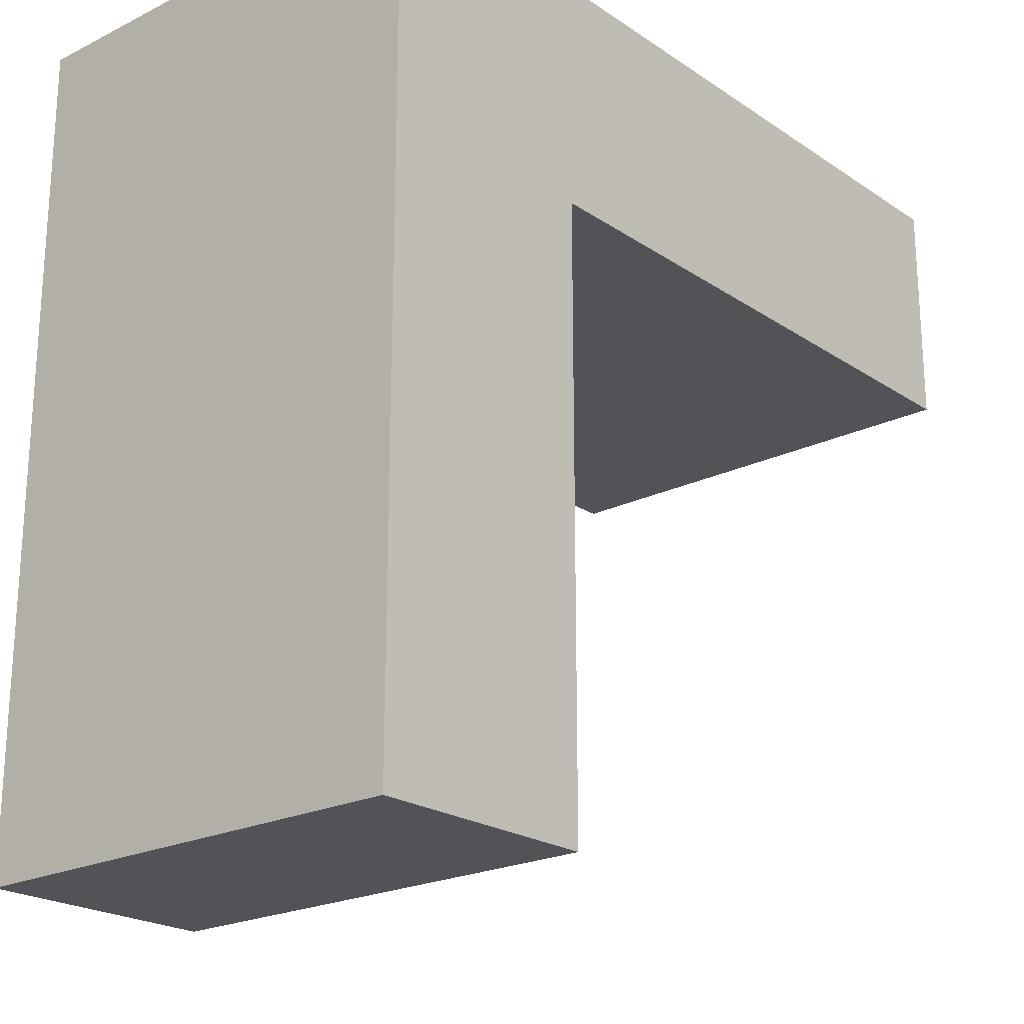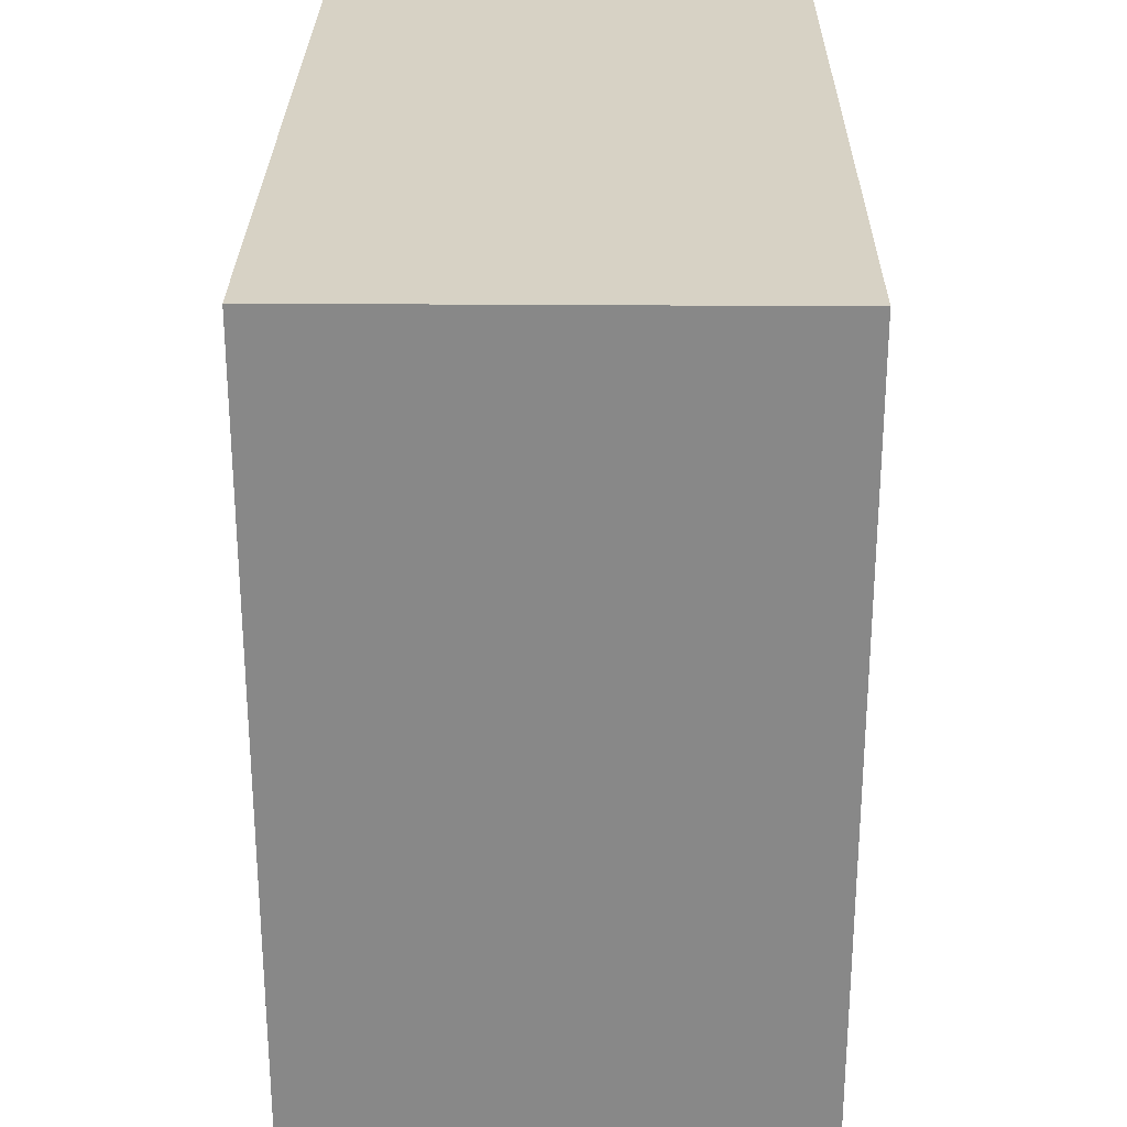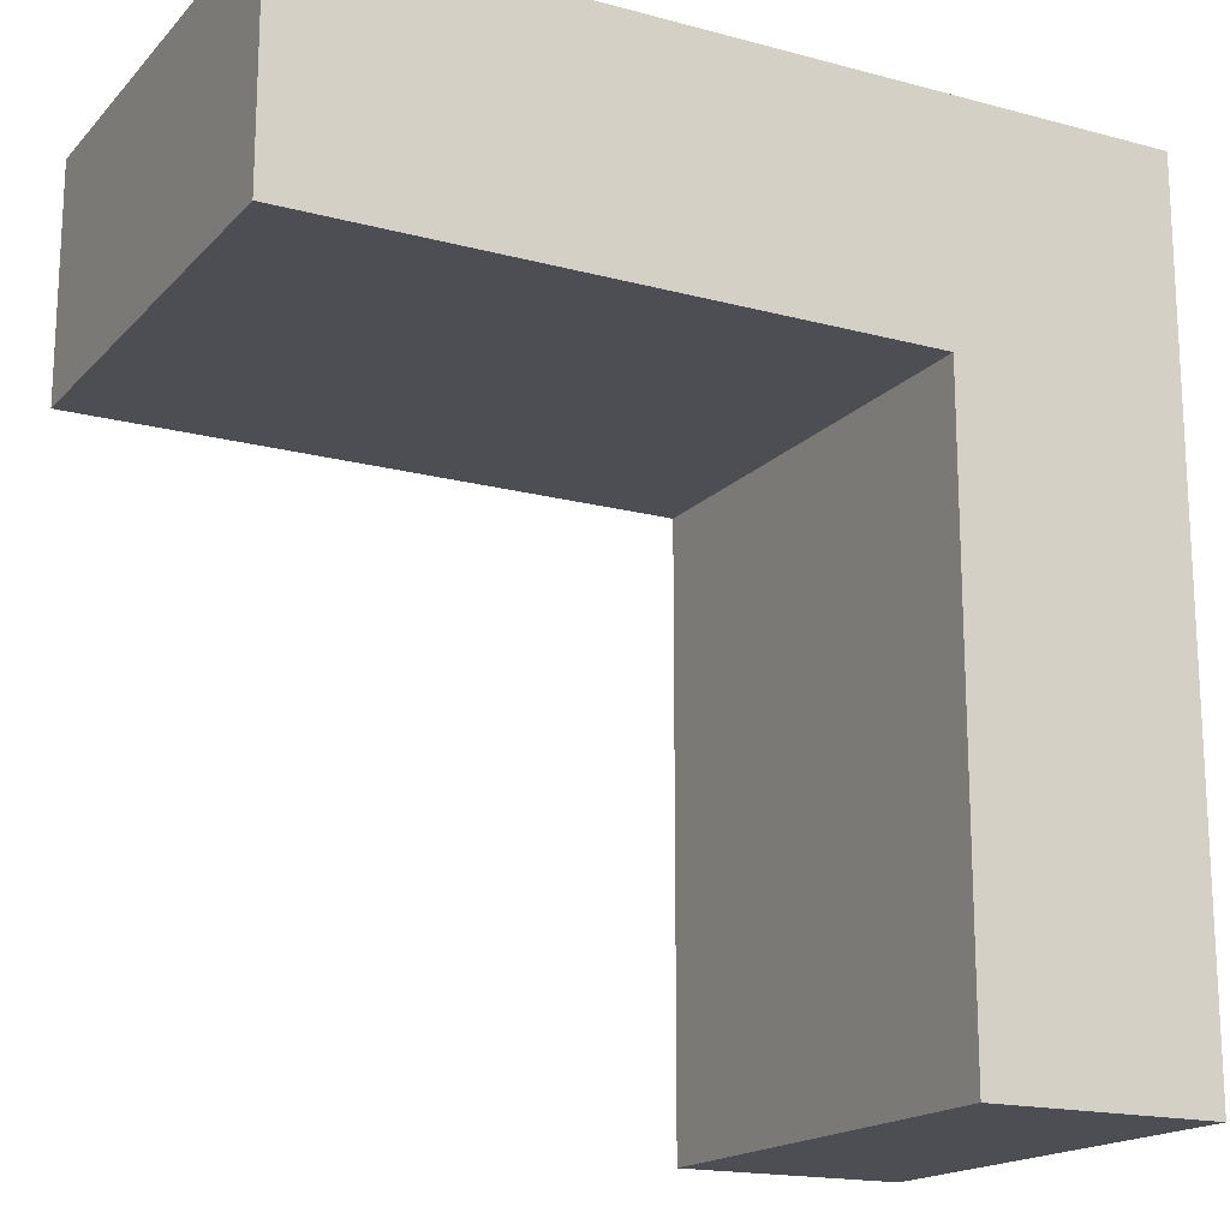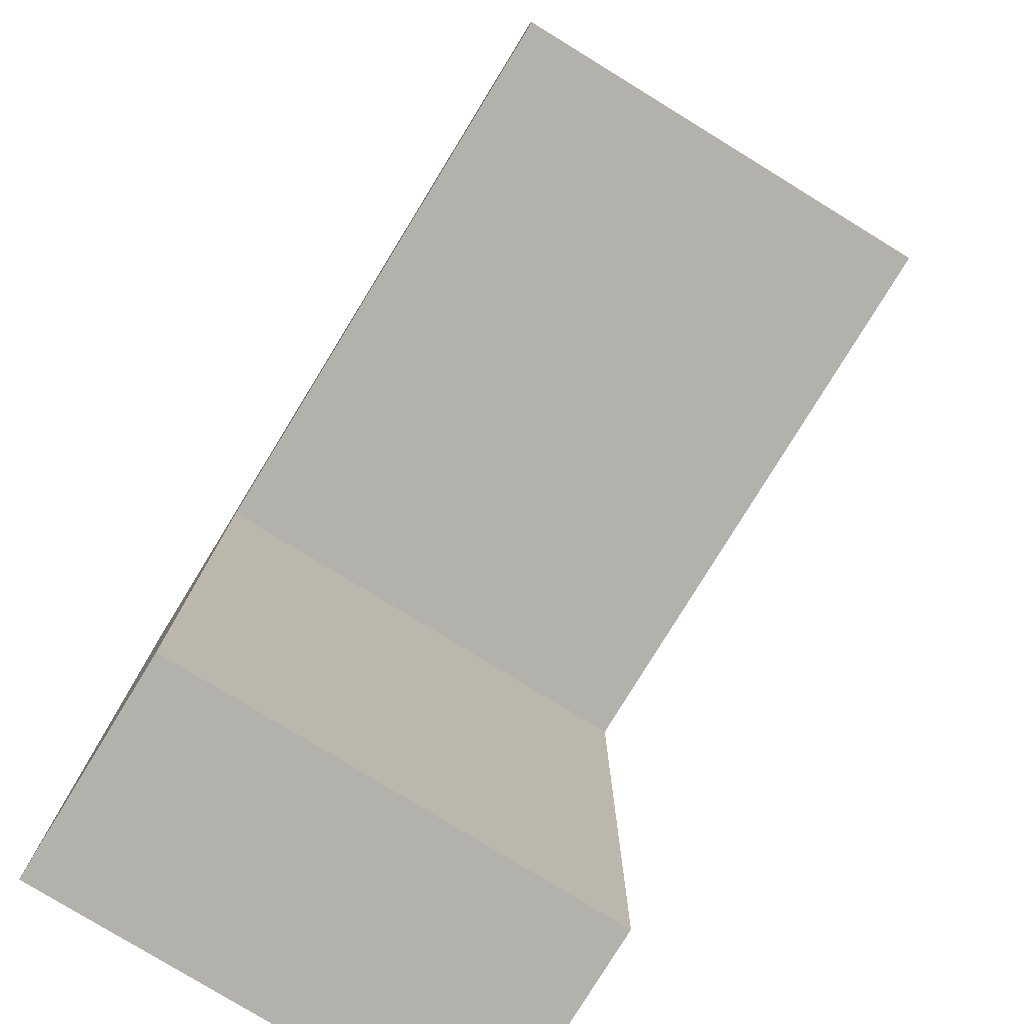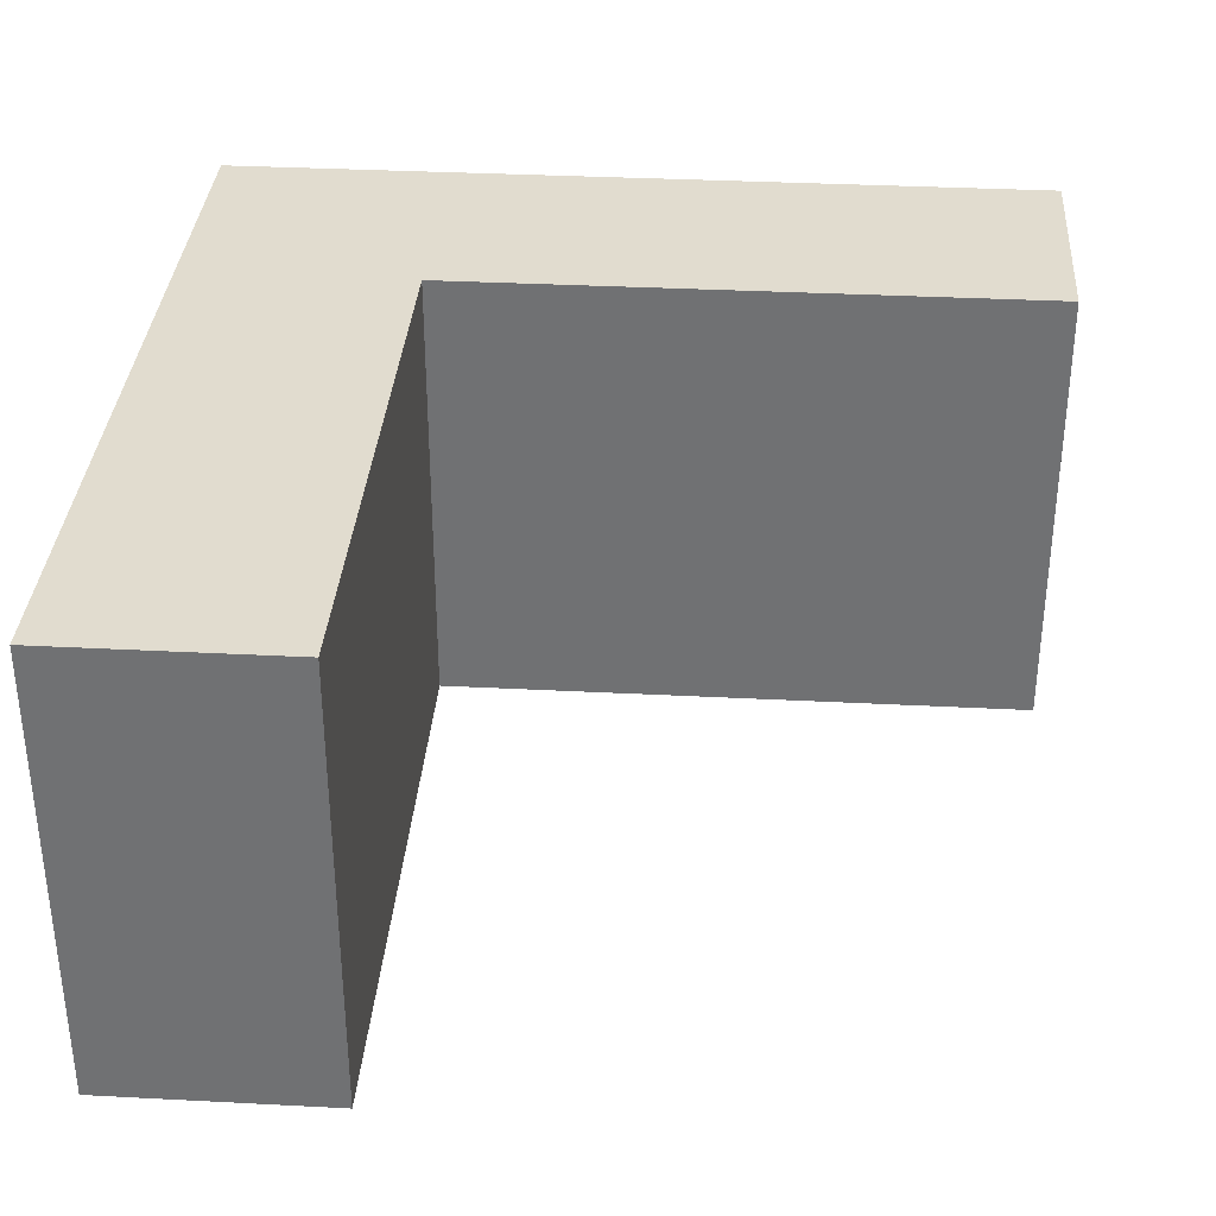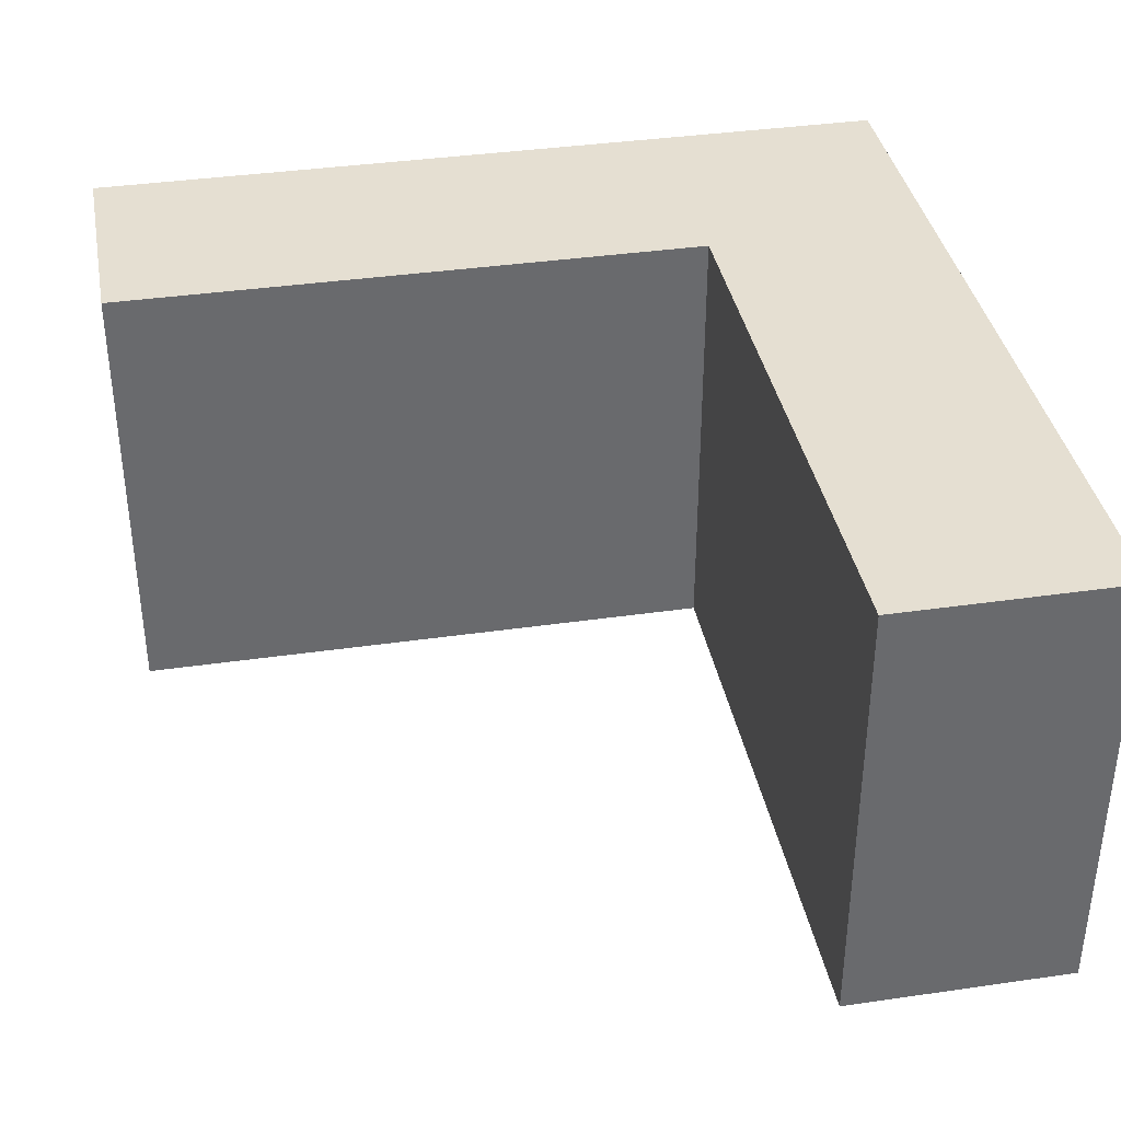
<metadata>
{"format":"obj","ext":"obj","renderer":"f3d","projection":"perspective","resolution":1024,"background":"white","views":[{"elev":-21.9,"azim":-49.2,"up":"+Z"},{"elev":27.3,"azim":-89.3,"up":"+Z"},{"elev":-17.3,"azim":151.9,"up":"+Z"},{"elev":-79.0,"azim":58.5,"up":"+Z"},{"elev":34.4,"azim":94.0,"up":"+Y"},{"elev":37.4,"azim":169.5,"up":"+Y"}]}
</metadata>
<code>
g pb_Mesh-4696420
v -2.5 -2.5 5
v -5 -2.5 5
v -2.5 2.5 5
v -5 2.5 5
v -5 -2.5 -4
v -2.5 -2.5 -4
v -5 2.5 -4
v -2.5 2.5 -4
v -5 -2.5 5
v -5 -2.5 2.5
v -5 2.5 2.5
v -5 2.5 5
v -5 -2.5 -4
v -5 2.5 -4
v -2.5 2.5 -4
v -2.5 -2.5 2.5
v -2.5 2.5 2.5
v -2.5 -2.5 -4
v 4 2.5 2.5
v 4 -2.5 5
v 4 2.5 5
v 4 -2.5 2.5
v -5 2.5 2.5
v -2.5 2.5 2.5
v -2.5 2.5 5
v -5 2.5 5
v -5 2.5 -4
v -2.5 2.5 -4
v -2.5 -2.5 2.5
v -5 -2.5 -4
v -5 -2.5 2.5
v -2.5 -2.5 -4
v -2.5 -2.5 5
v -5 -2.5 5
v 4 -2.5 5
v 4 2.5 5
v 4 2.5 5
v 4 2.5 2.5
v -2.5 2.5 2.5
v -2.5 -2.5 2.5
v 4 2.5 2.5
v 4 -2.5 2.5
v 4 -2.5 2.5
v 4 -2.5 5
g pb_Mesh-4696420_0
f 3 2 1
f 3 4 2
f 7 6 5
f 7 8 6
f 11 10 9
f 11 9 12
f 14 13 10
f 14 10 11
f 17 16 15
f 16 18 15
f 21 20 19
f 20 22 19
f 25 24 23
f 25 23 26
f 24 28 27
f 24 27 23
f 31 30 29
f 30 32 29
f 34 31 33
f 31 29 33
f 35 3 1
f 35 36 3
f 37 24 25
f 37 38 24
f 41 40 39
f 41 42 40
f 43 33 29
f 43 44 33

</code>
